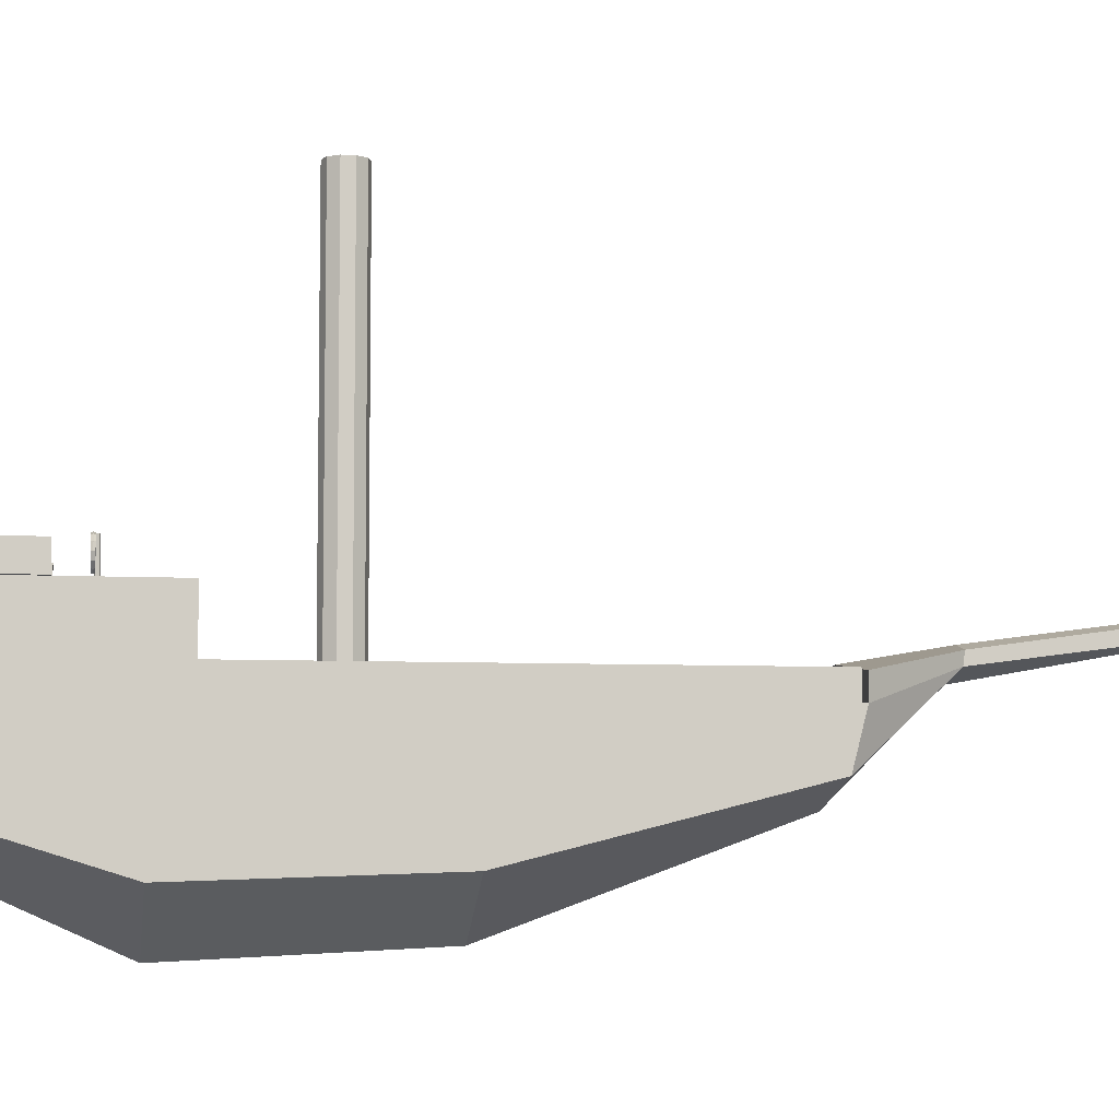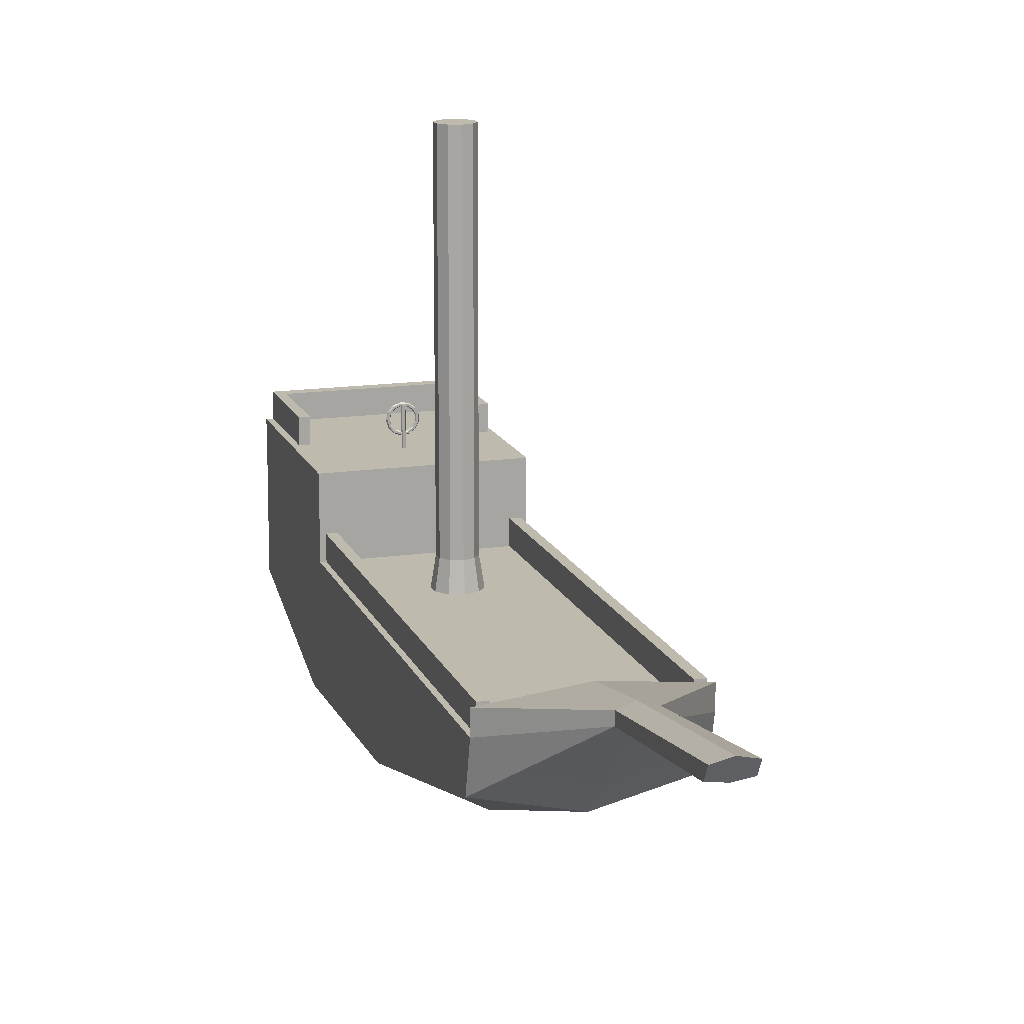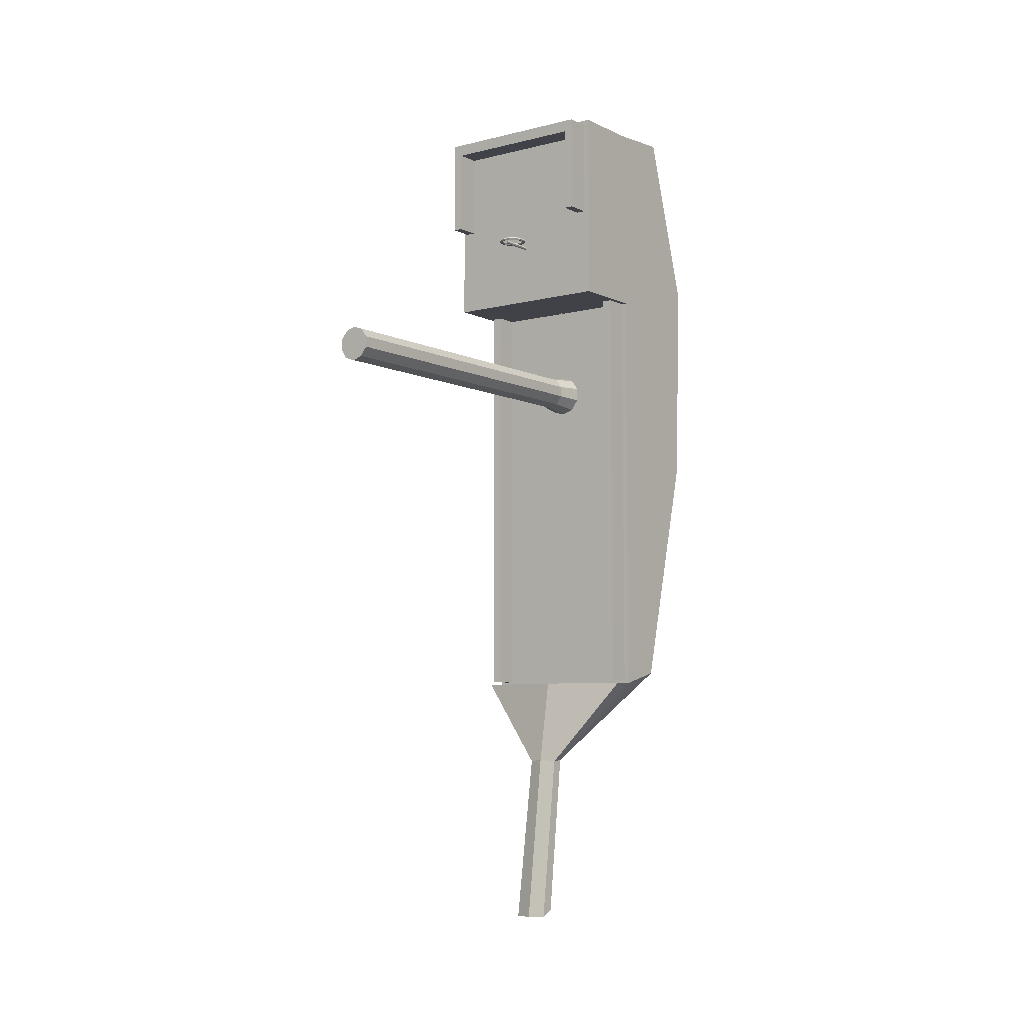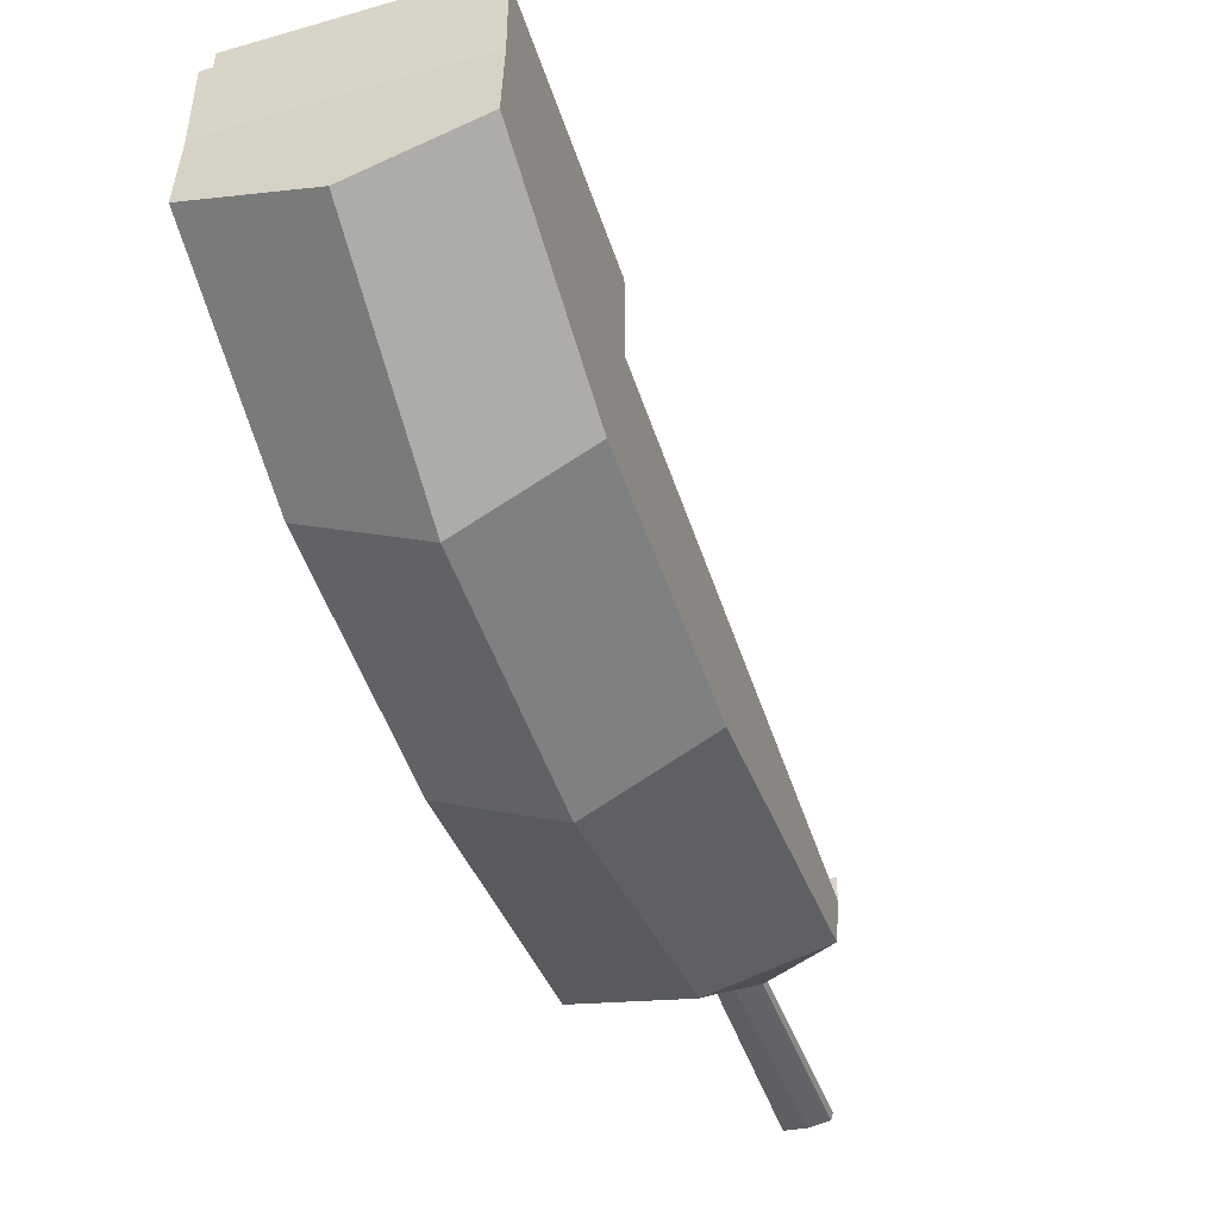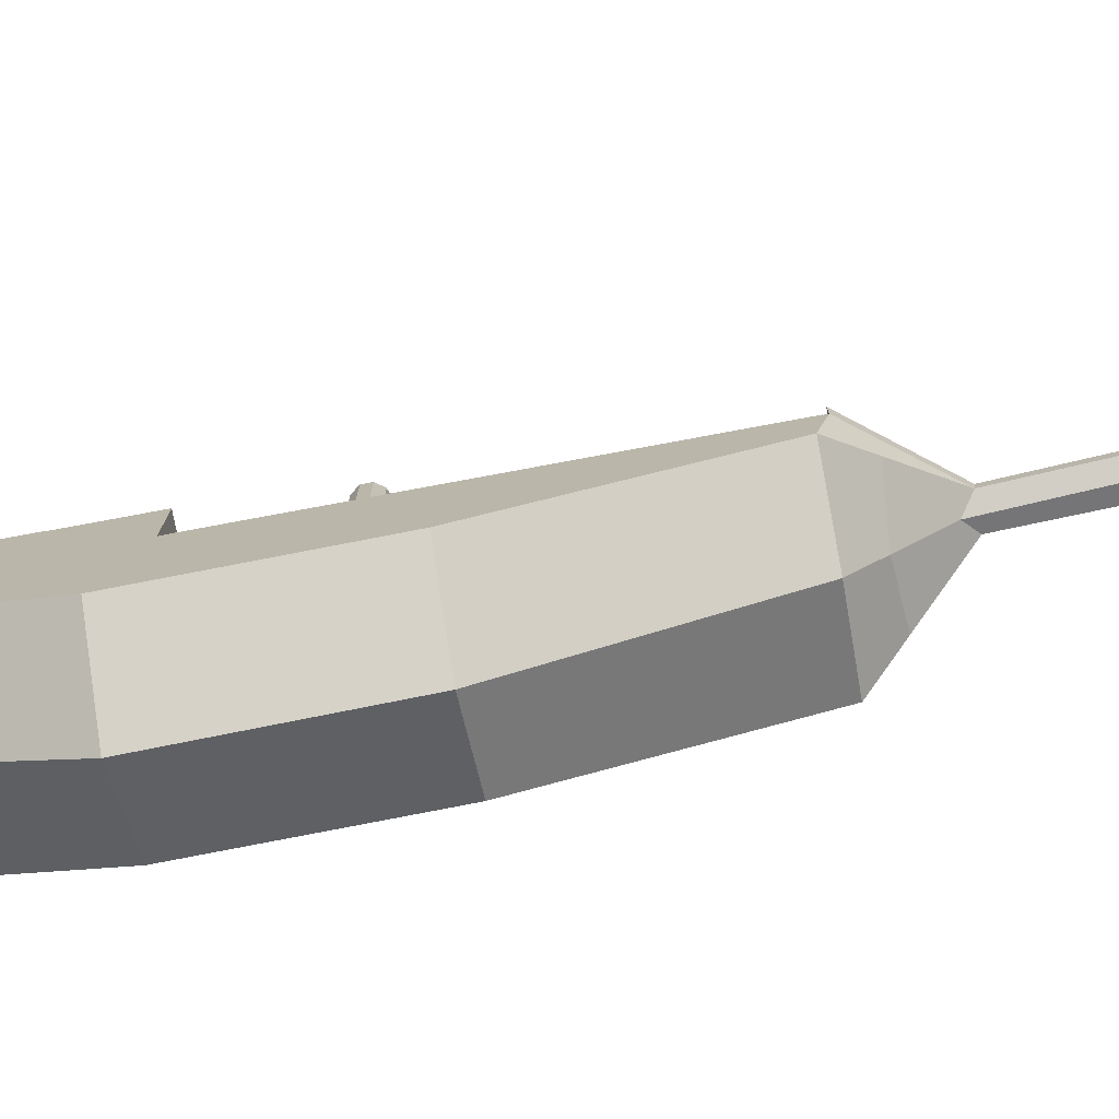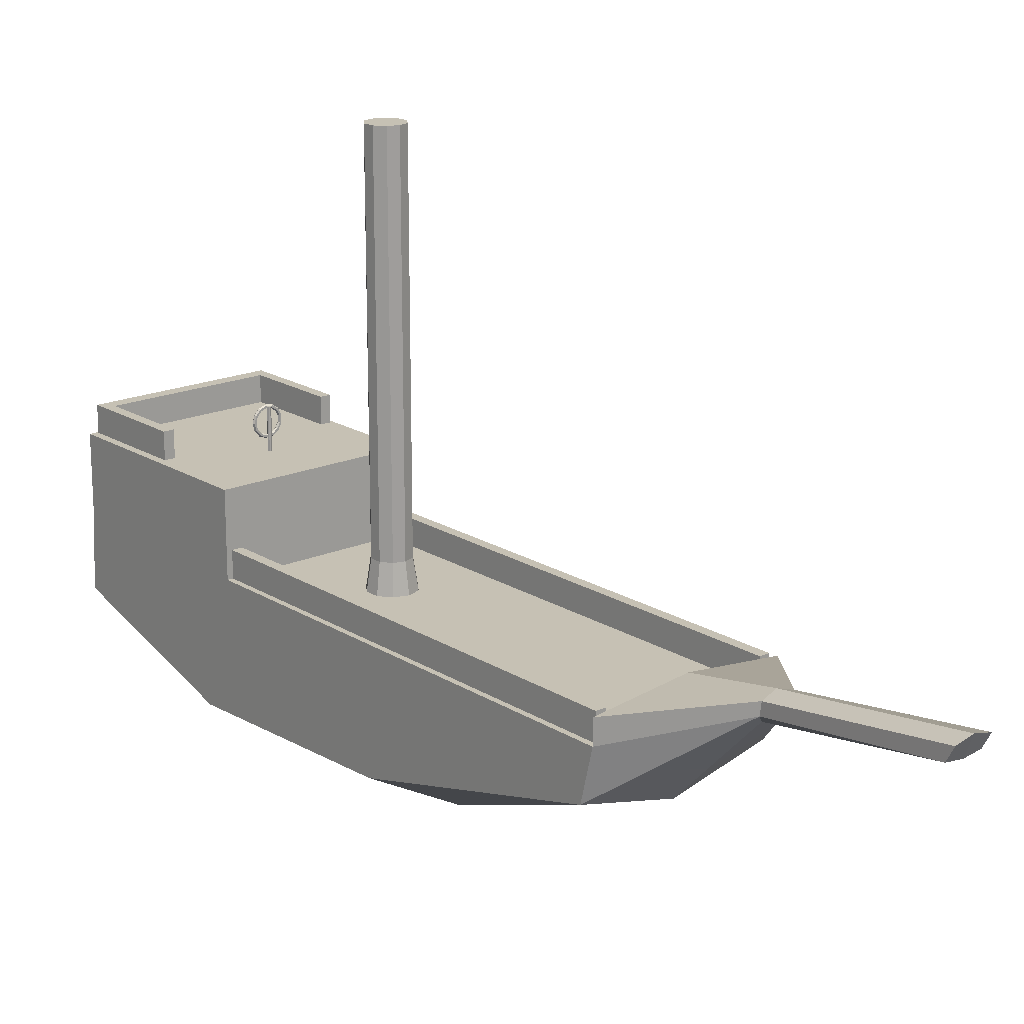
<metadata>
{"format":"obj","ext":"obj","renderer":"f3d","projection":"perspective","resolution":1024,"background":"white","views":[{"elev":-6.2,"azim":80.9,"up":"+Y"},{"elev":15.5,"azim":162.8,"up":"+Y"},{"elev":-6.8,"azim":-143.5,"up":"+Z"},{"elev":-50.8,"azim":18.0,"up":"+Y"},{"elev":-75.2,"azim":100.6,"up":"+Y"},{"elev":18.5,"azim":139.9,"up":"+Y"}]}
</metadata>
<code>
o Vert
v 3.85 4.564 -4.312
v 3.85 4.732 12.93
v 3.85 1.815 13.12
v 3.85 -0.5104 5.671
v 3.85 -0.1913 -3.627
v 3.85 2.498 -14.11
v 0.6786 5.875 -18.38
v 0.7491 6.822 -25.51
v 0.7491 7.414 -25.84
v 0.6786 6.377 -18.44
v 3.85 5.507 -14.64
v 3.85 4.564 -14.64
v 3.85 4.564 4.306
v 2.596 3.834 -15.8
v 0.6446 3.546 -0.8902
v 0.4296 5.739 -0.6138
v 1.043 3.546 -0.3419
v 0.7038 5.739 -0.2363
v 1.043 3.546 0.3359
v 0.7038 5.739 0.2303
v 0.6446 3.546 0.8843
v 0.4296 5.739 0.6078
v 0.4296 17.53 -0.6138
v 0.7038 17.53 -0.2363
v 0.7038 17.53 0.2303
v 0.4296 17.53 0.6078
v 3.85 7.832 12.93
v 3.85 7.832 4.306
v 0.4296 20.65 -0.6138
v 0.7038 20.65 -0.2363
v 0.7038 20.65 0.2303
v 0.4296 20.65 0.6078
v 3.624 7.882 12.69
v 3.624 8.938 12.69
v 3.624 7.882 12.16
v 3.624 8.938 12.16
v 3.208 8.938 12.16
v 3.208 7.882 12.69
v 3.208 7.882 12.16
v 3.208 8.938 12.69
v 3.208 8.938 8.326
v 3.624 8.938 8.326
v 3.624 7.882 8.326
v 3.208 7.882 8.326
v 3.624 4.55 4.647
v 3.624 5.606 4.647
v 3.208 5.606 4.647
v 3.208 4.55 4.647
v 3.208 5.606 -14.5
v 3.624 5.606 -14.5
v 3.624 4.55 -14.5
v 3.208 4.55 -14.5
v -3.85 4.564 -4.312
v -3.85 4.732 12.93
v -3.85 1.815 13.12
v -3.85 -0.5104 5.671
v -3.85 -0.1913 -3.627
v -3.85 2.498 -14.11
v -0.6786 5.875 -18.38
v -0.7491 6.822 -25.51
v -0.7491 7.414 -25.84
v -0.6786 6.377 -18.44
v -3.85 5.507 -14.64
v -3.85 4.564 -14.64
v -3.85 4.564 4.306
v -2.596 3.834 -15.8
v -0.6446 3.546 -0.8902
v -0.4296 5.739 -0.6138
v -1.043 3.546 -0.3419
v -0.7038 5.739 -0.2363
v -1.043 3.546 0.3359
v -0.7038 5.739 0.2303
v -0.6446 3.546 0.8843
v -0.4296 5.739 0.6078
v -0.4296 17.53 -0.6138
v -0.7038 17.53 -0.2363
v -0.7038 17.53 0.2303
v -0.4296 17.53 0.6078
v -3.85 7.832 12.93
v -3.85 7.832 4.306
v -0.4296 20.65 -0.6138
v -0.7038 20.65 -0.2363
v -0.7038 20.65 0.2303
v -0.4296 20.65 0.6078
v 0 4.564 -4.312
v 0 4.814 12.93
v 0 0.5935 13.12
v 0 -2.77 5.671
v 0 -2.308 -3.627
v 0 1.583 -14.11
v 0 5.342 -17.81
v 0 6.726 -25.52
v 0 7.584 -25.85
v 0 5.935 -14.64
v 0 4.564 -14.64
v 0 4.564 4.306
v 0 3.069 -15.57
v 0 3.546 -1.1
v 0 3.546 1.094
v 0 7.832 12.93
v 0 7.832 4.306
v -3.624 7.882 12.69
v -3.624 8.938 12.69
v -3.624 7.882 12.16
v -3.624 8.938 12.16
v 0 7.882 12.16
v 0 8.938 12.16
v 0 7.882 12.69
v 0 8.938 12.69
v -3.208 8.938 12.16
v -3.208 7.882 12.69
v -3.208 7.882 12.16
v -3.208 8.938 12.69
v -3.208 8.938 8.326
v -3.624 8.938 8.326
v -3.624 7.882 8.326
v -3.208 7.882 8.326
v -3.624 4.55 4.647
v -3.624 5.606 4.647
v -3.208 5.606 4.647
v -3.208 4.55 4.647
v -3.208 5.606 -14.5
v -3.624 5.606 -14.5
v -3.624 4.55 -14.5
v -3.208 4.55 -14.5
v 0 6.582 -18.37
v 0 5.739 -0.7533
v 0 5.739 0.7474
v 0 17.53 -0.7533
v 0 17.53 0.7474
v 0 20.65 -0.7533
v 0 20.65 0.7474
v -0 7.744 6.965
v -0 9.453 6.965
v 0.05665 7.744 6.989
v 0.05665 9.453 6.989
v 0.08012 7.744 7.045
v 0.08012 9.453 7.045
v 0.05665 7.744 7.102
v 0.05665 9.453 7.102
v -0 7.744 7.125
v -0 9.453 7.125
v -0.05665 7.744 7.102
v -0.05665 9.453 7.102
v -0.08012 7.744 7.045
v -0.08012 9.453 7.045
v -0.05665 7.744 6.989
v -0.05665 9.453 6.989
v 0.6247 8.897 7.173
v 0.5876 8.897 7.238
v 0.5133 8.897 7.238
v 0.4761 8.897 7.173
v 0.5133 8.897 7.109
v 0.5876 8.897 7.109
v 0.5532 9.187 7.173
v 0.5203 9.17 7.238
v 0.4545 9.135 7.238
v 0.4216 9.118 7.173
v 0.4545 9.135 7.109
v 0.5203 9.17 7.109
v 0.3549 9.411 7.173
v 0.3338 9.38 7.238
v 0.2916 9.319 7.238
v 0.2705 9.289 7.173
v 0.2916 9.319 7.109
v 0.3338 9.38 7.109
v 0.0753 9.517 7.173
v 0.07082 9.48 7.238
v 0.06187 9.406 7.238
v 0.05739 9.37 7.173
v 0.06187 9.406 7.109
v 0.07082 9.48 7.109
v -0.2215 9.481 7.173
v -0.2084 9.446 7.238
v -0.182 9.377 7.238
v -0.1688 9.342 7.173
v -0.182 9.377 7.109
v -0.2084 9.446 7.109
v -0.4676 9.311 7.173
v -0.4398 9.287 7.238
v -0.3842 9.237 7.238
v -0.3564 9.213 7.173
v -0.3842 9.237 7.109
v -0.4398 9.287 7.109
v -0.6066 9.046 7.173
v -0.5705 9.038 7.238
v -0.4983 9.02 7.238
v -0.4623 9.011 7.173
v -0.4983 9.02 7.109
v -0.5705 9.038 7.109
v -0.6066 8.747 7.173
v -0.5705 8.756 7.238
v -0.4983 8.774 7.238
v -0.4623 8.783 7.173
v -0.4983 8.774 7.109
v -0.5705 8.756 7.109
v -0.4676 8.483 7.173
v -0.4398 8.507 7.238
v -0.3842 8.557 7.238
v -0.3564 8.581 7.173
v -0.3842 8.557 7.109
v -0.4398 8.507 7.109
v -0.2215 8.313 7.173
v -0.2084 8.348 7.238
v -0.182 8.417 7.238
v -0.1688 8.452 7.173
v -0.182 8.417 7.109
v -0.2084 8.348 7.109
v 0.0753 8.277 7.173
v 0.07082 8.314 7.238
v 0.06187 8.387 7.238
v 0.05739 8.424 7.173
v 0.06187 8.387 7.109
v 0.07082 8.314 7.109
v 0.3549 8.383 7.173
v 0.3338 8.413 7.238
v 0.2916 8.475 7.238
v 0.2705 8.505 7.173
v 0.2916 8.475 7.109
v 0.3338 8.413 7.109
v 0.5532 8.607 7.173
v 0.5203 8.624 7.238
v 0.4545 8.658 7.238
v 0.4216 8.676 7.173
v 0.4545 8.658 7.109
v 0.5203 8.624 7.109
f 94 95 12 11
f 88 89 5 4
f 95 85 1 12
f 89 90 6 5
f 85 96 13 1
f 97 91 7 14
f 91 92 8 7
f 92 93 9 8
f 25 24 30 31
f 86 87 3 2
f 94 11 10 126
f 87 88 4 3
f 10 7 8 9
f 12 7 10 11
f 90 97 14 6
f 12 6 14 7
f 1 5 6 12
f 13 2 3 4
f 1 13 4 5
f 15 16 18 17
f 17 18 20 19
f 19 20 22 21
f 18 16 23 24
f 128 22 26 130
f 20 18 24 25
f 22 20 25 26
f 101 100 27 28
f 13 96 101 28
f 26 25 31 32
f 86 2 27 100
f 130 26 32 132
f 24 23 29 30
f 2 13 28 27
f 131 132 32 31 30 29
f 36 35 43 42
f 35 36 34 33
f 39 35 33 38
f 37 107 109 40
f 38 40 109 108
f 33 34 40 38
f 36 37 40 34
f 106 39 38 108
f 106 107 37 39
f 44 41 42 43
f 35 39 44 43
f 37 36 42 41
f 39 37 41 44
f 46 45 51 50
f 52 49 50 51
f 45 48 52 51
f 47 46 50 49
f 48 47 49 52
f 23 129 131 29
f 21 22 128 99
f 16 127 129 23
f 15 98 127 16
f 9 93 126 10
f 94 63 64 95
f 88 56 57 89
f 95 64 53 85
f 89 57 58 90
f 85 53 65 96
f 97 66 59 91
f 91 59 60 92
f 92 60 61 93
f 77 83 82 76
f 86 54 55 87
f 94 126 62 63
f 87 55 56 88
f 62 61 60 59
f 64 63 62 59
f 90 58 66 97
f 64 59 66 58
f 53 64 58 57
f 65 56 55 54
f 53 57 56 65
f 67 69 70 68
f 69 71 72 70
f 71 73 74 72
f 70 76 75 68
f 128 130 78 74
f 72 77 76 70
f 74 78 77 72
f 101 80 79 100
f 65 80 101 96
f 78 84 83 77
f 86 100 79 54
f 130 132 84 78
f 76 82 81 75
f 54 79 80 65
f 96 86 100 101
f 131 81 82 83 84 132
f 105 115 116 104
f 104 102 103 105
f 112 111 102 104
f 110 113 109 107
f 111 108 109 113
f 102 111 113 103
f 105 103 113 110
f 106 108 111 112
f 106 112 110 107
f 117 116 115 114
f 104 116 117 112
f 110 114 115 105
f 112 117 114 110
f 119 123 124 118
f 125 124 123 122
f 118 124 125 121
f 120 122 123 119
f 121 125 122 120
f 75 81 131 129
f 73 99 128 74
f 68 75 129 127
f 67 68 127 98
f 61 62 126 93
f 133 134 136 135
f 135 136 138 137
f 137 138 140 139
f 139 140 142 141
f 141 142 144 143
f 143 144 146 145
f 136 134 148 146 144 142 140 138
f 145 146 148 147
f 147 148 134 133
f 133 135 137 139 141 143 145 147
f 149 155 156 150
f 150 156 157 151
f 151 157 158 152
f 152 158 159 153
f 153 159 160 154
f 154 160 155 149
f 155 161 162 156
f 156 162 163 157
f 157 163 164 158
f 158 164 165 159
f 159 165 166 160
f 160 166 161 155
f 161 167 168 162
f 162 168 169 163
f 163 169 170 164
f 164 170 171 165
f 165 171 172 166
f 166 172 167 161
f 167 173 174 168
f 168 174 175 169
f 169 175 176 170
f 170 176 177 171
f 171 177 178 172
f 172 178 173 167
f 173 179 180 174
f 174 180 181 175
f 175 181 182 176
f 176 182 183 177
f 177 183 184 178
f 178 184 179 173
f 179 185 186 180
f 180 186 187 181
f 181 187 188 182
f 182 188 189 183
f 183 189 190 184
f 184 190 185 179
f 185 191 192 186
f 186 192 193 187
f 187 193 194 188
f 188 194 195 189
f 189 195 196 190
f 190 196 191 185
f 191 197 198 192
f 192 198 199 193
f 193 199 200 194
f 194 200 201 195
f 195 201 202 196
f 196 202 197 191
f 197 203 204 198
f 198 204 205 199
f 199 205 206 200
f 200 206 207 201
f 201 207 208 202
f 202 208 203 197
f 203 209 210 204
f 204 210 211 205
f 205 211 212 206
f 206 212 213 207
f 207 213 214 208
f 208 214 209 203
f 209 215 216 210
f 210 216 217 211
f 211 217 218 212
f 212 218 219 213
f 213 219 220 214
f 214 220 215 209
f 215 221 222 216
f 216 222 223 217
f 217 223 224 218
f 218 224 225 219
f 219 225 226 220
f 220 226 221 215
f 221 149 150 222
f 222 150 151 223
f 223 151 152 224
f 224 152 153 225
f 225 153 154 226
f 226 154 149 221

</code>
